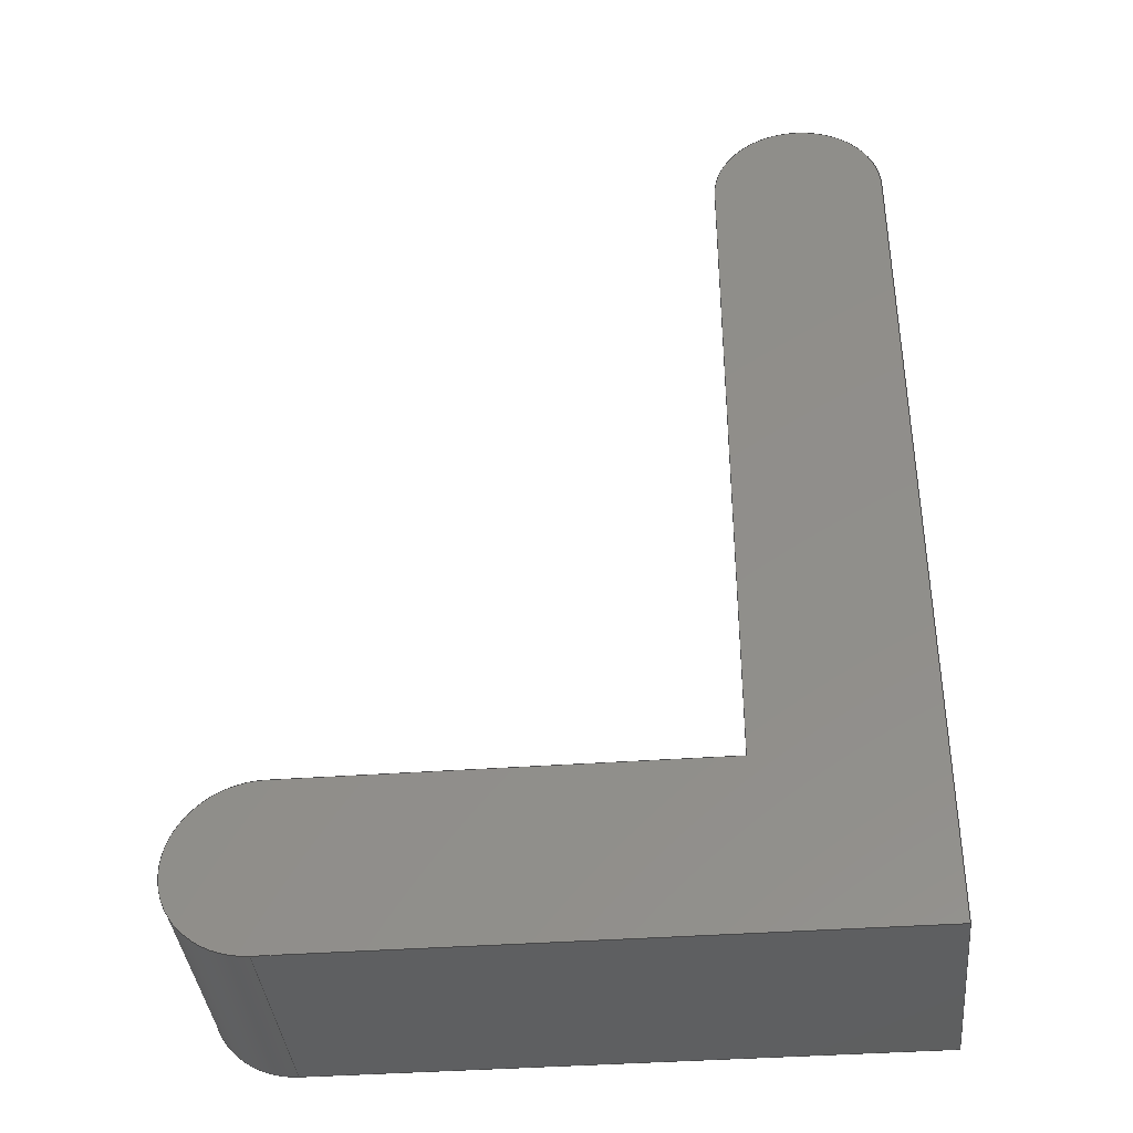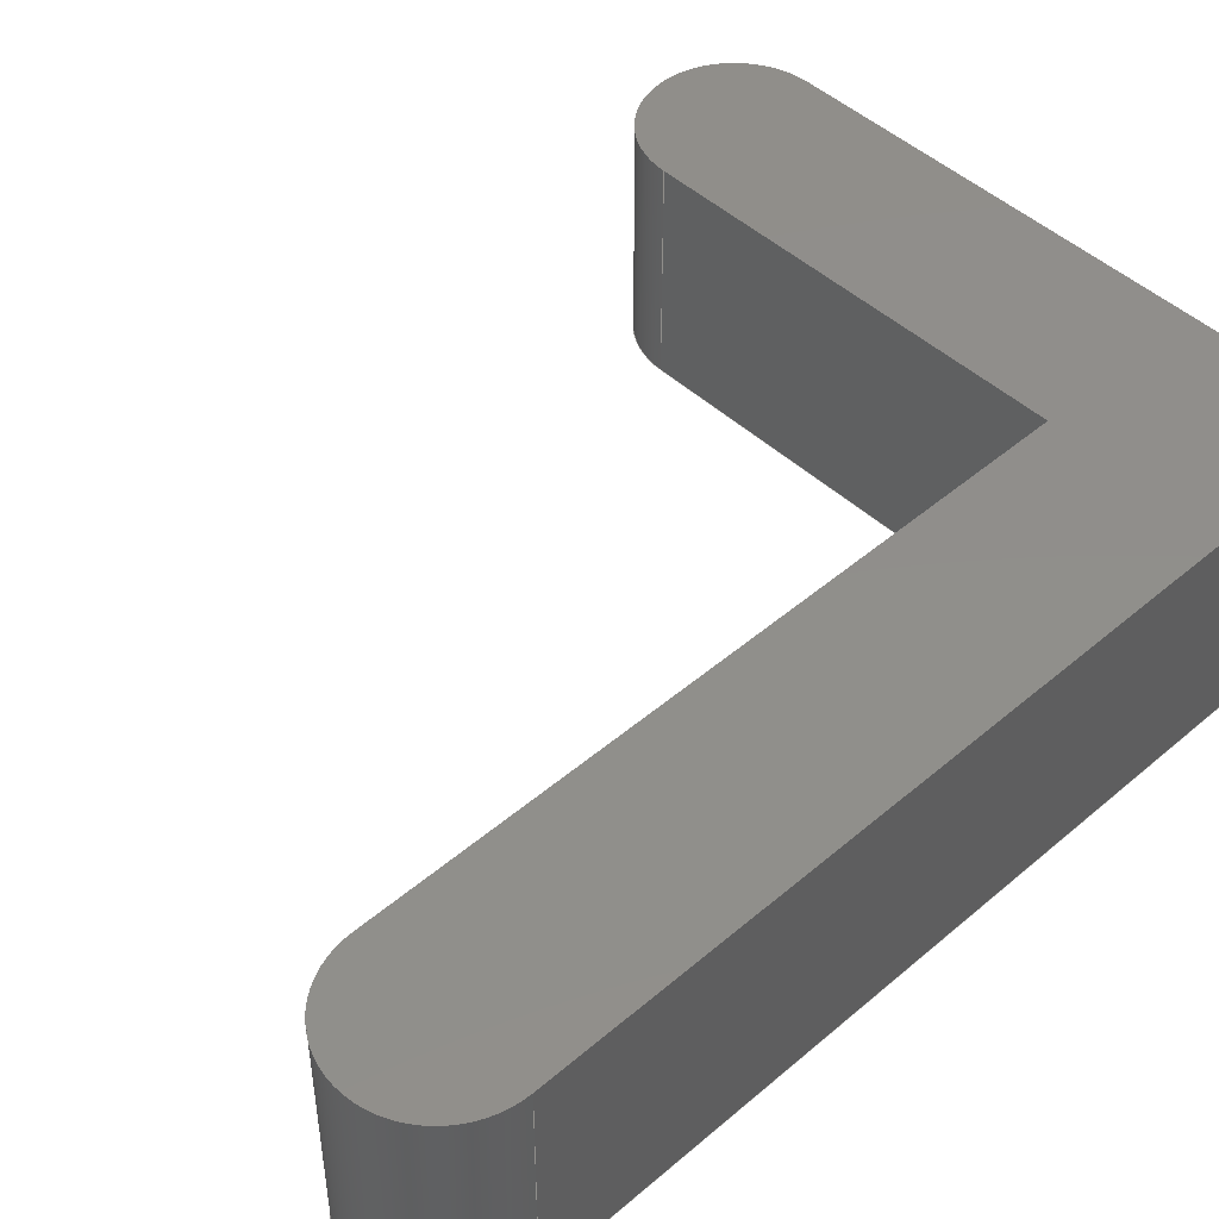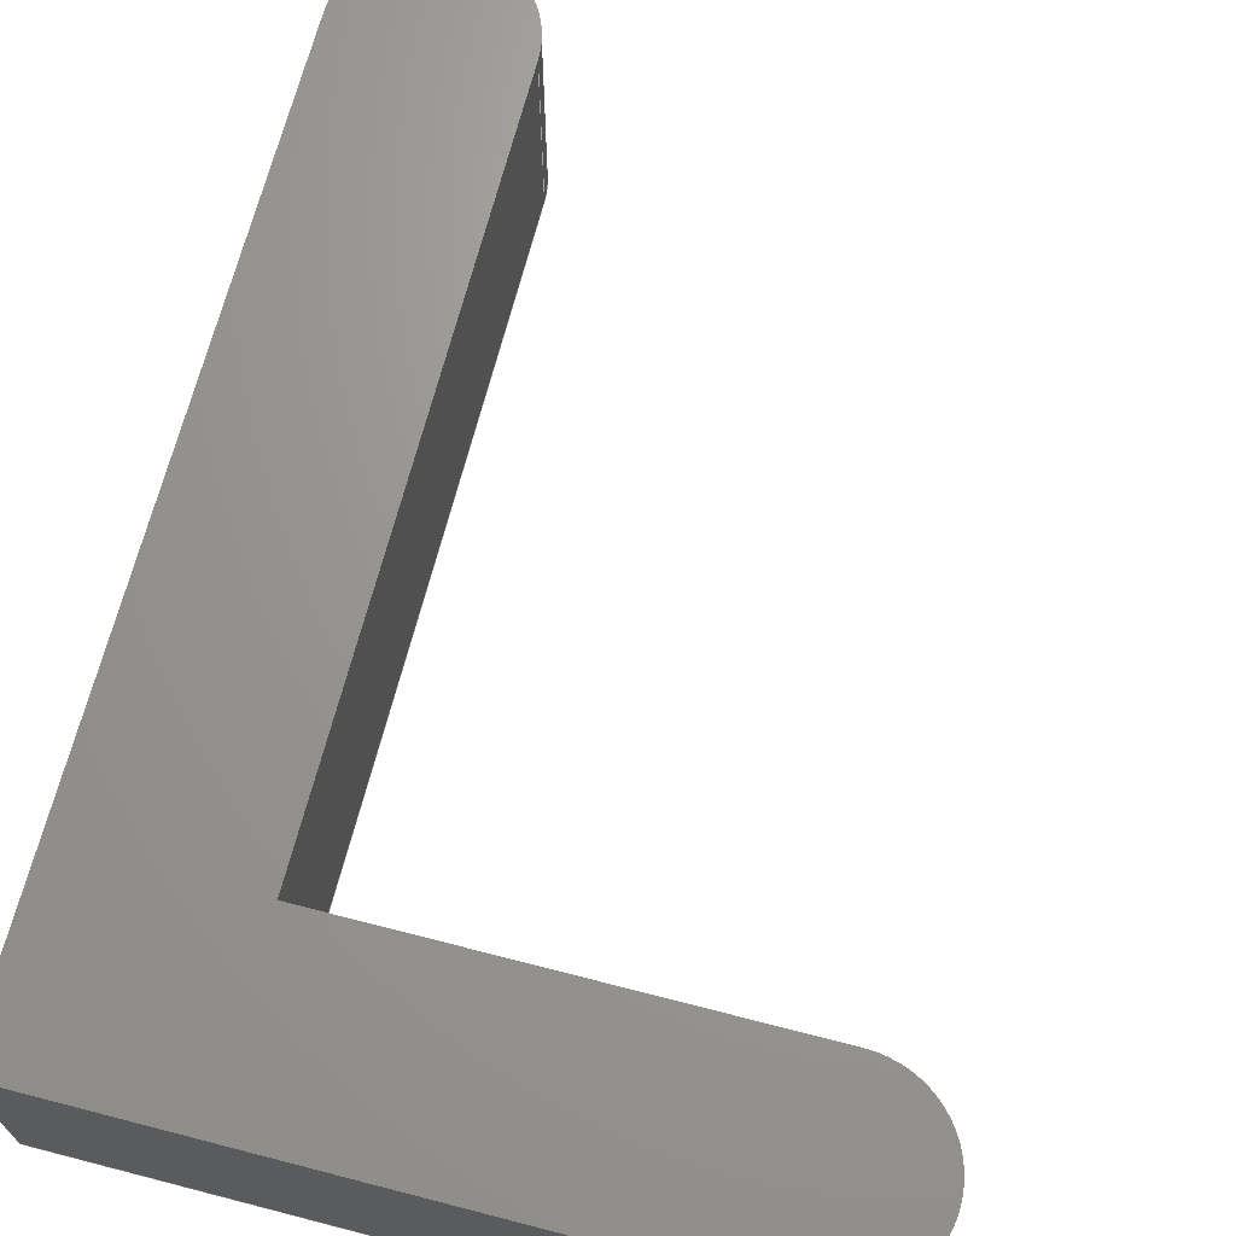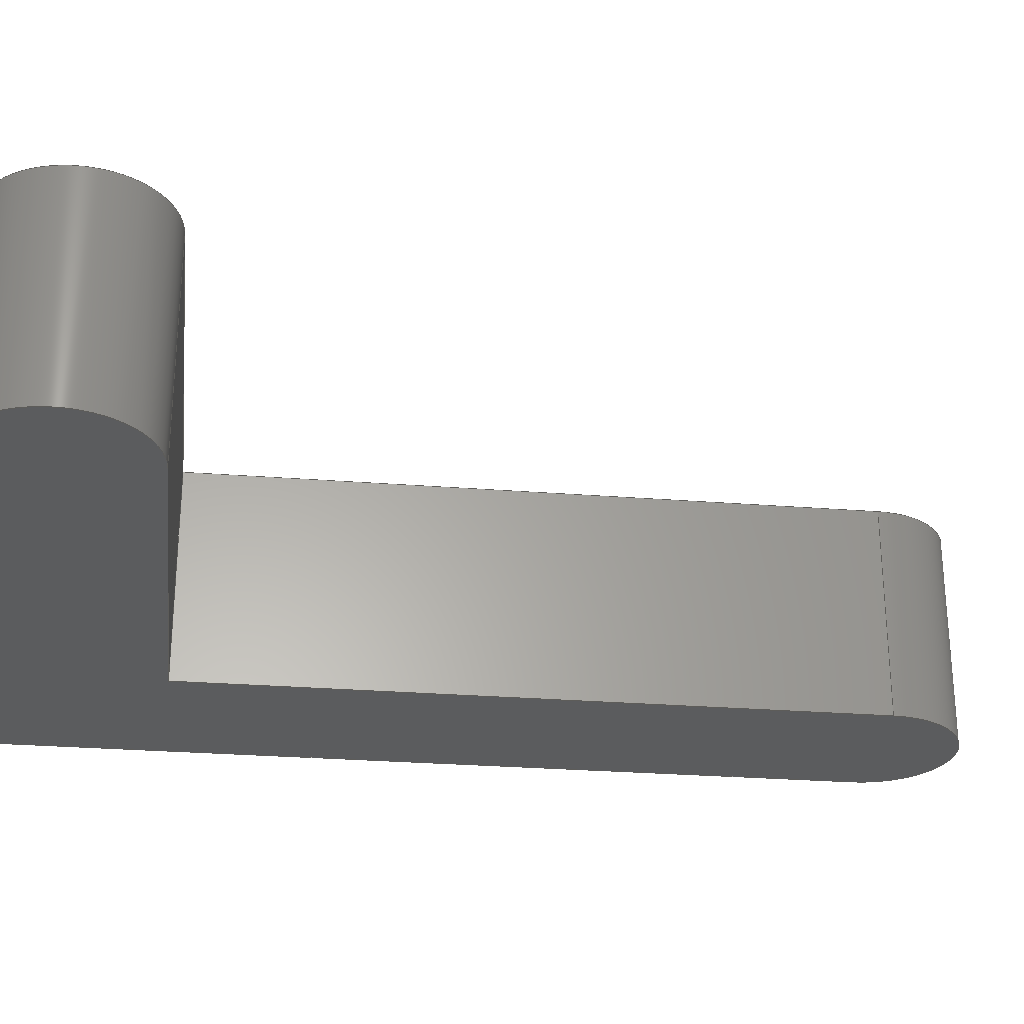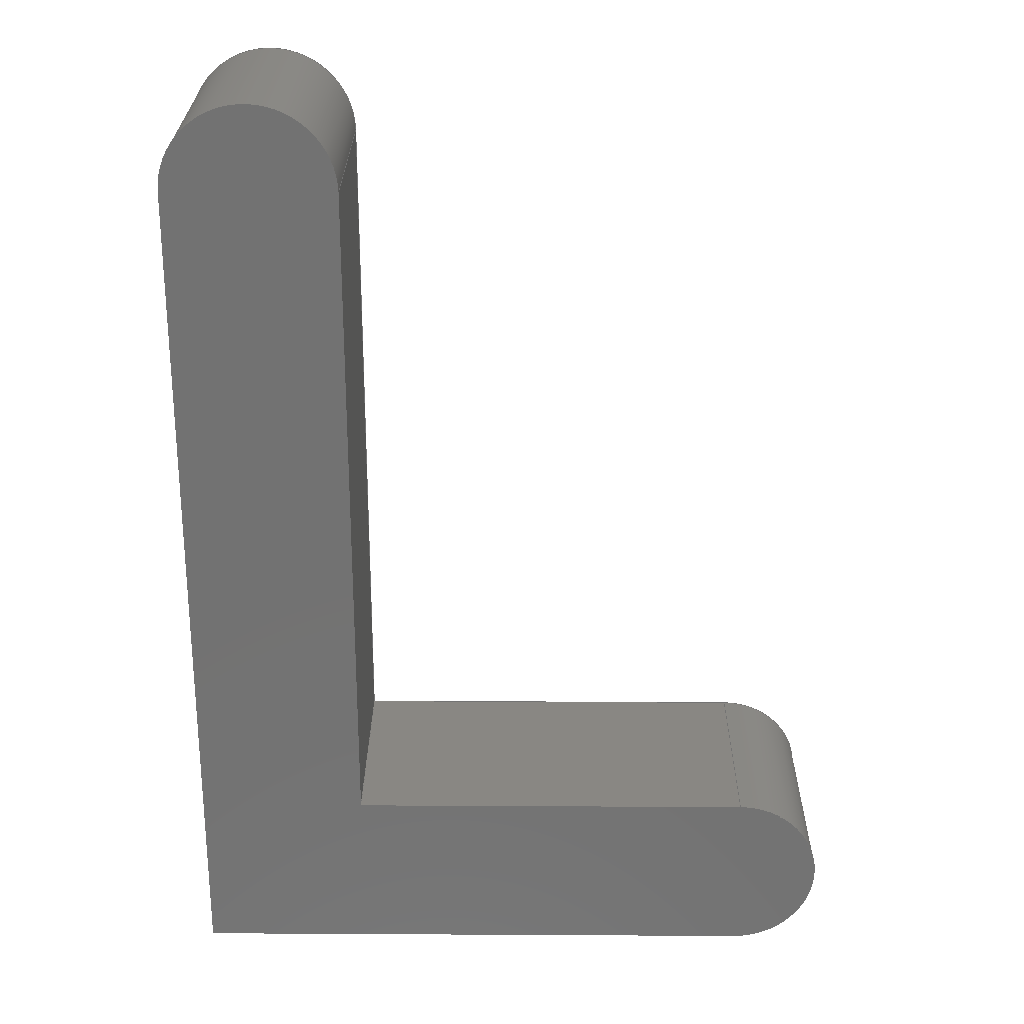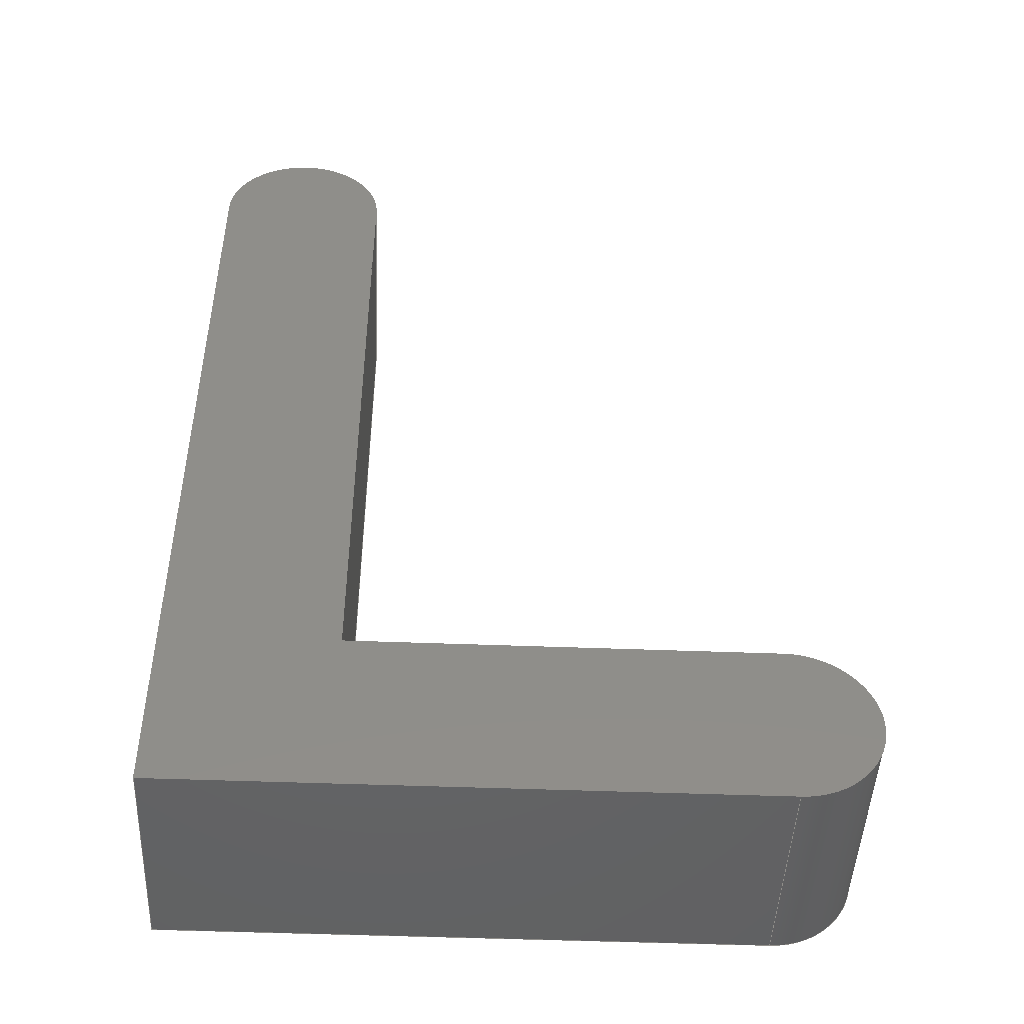
<metadata>
{"format":"step","ext":"step","renderer":"f3d","projection":"perspective","resolution":1024,"background":"white","views":[{"elev":-38.1,"azim":-174.7,"up":"+Y"},{"elev":47.2,"azim":-133.9,"up":"+Z"},{"elev":68.6,"azim":14.5,"up":"+Z"},{"elev":-27.9,"azim":83.2,"up":"+Z"},{"elev":25.7,"azim":0.5,"up":"+Y"},{"elev":-47.0,"azim":-2.5,"up":"+Y"}]}
</metadata>
<code>
ISO-10303-21;
DATA;
#1 = APPLICATION_PROTOCOL_DEFINITION('international standard',
  'automotive_design',2000,#2);
#2 = APPLICATION_CONTEXT(
  'core data for automotive mechanical design processes');
#3 = SHAPE_DEFINITION_REPRESENTATION(#4,#10);
#4 = PRODUCT_DEFINITION_SHAPE('','',#5);
#5 = PRODUCT_DEFINITION('design','',#6,#9);
#6 = PRODUCT_DEFINITION_FORMATION('','',#7);
#7 = PRODUCT('Body','Body','',(#8));
#8 = PRODUCT_CONTEXT('',#2,'mechanical');
#9 = PRODUCT_DEFINITION_CONTEXT('part definition',#2,'design');
#10 = ADVANCED_BREP_SHAPE_REPRESENTATION('',(#11,#15),#235);
#11 = AXIS2_PLACEMENT_3D('',#12,#13,#14);
#12 = CARTESIAN_POINT('',(0,0,0));
#13 = DIRECTION('',(0,0,1));
#14 = DIRECTION('',(1,0,-0));
#15 = MANIFOLD_SOLID_BREP('',#16);
#16 = CLOSED_SHELL('',(#17,#59,#90,#121,#154,#185,#207,#221));
#17 = ADVANCED_FACE('',(#18),#54,.T.);
#18 = FACE_BOUND('',#19,.F.);
#19 = EDGE_LOOP('',(#20,#30,#39,#47));
#20 = ORIENTED_EDGE('',*,*,#21,.T.);
#21 = EDGE_CURVE('',#22,#24,#26,.T.);
#22 = VERTEX_POINT('',#23);
#23 = CARTESIAN_POINT('',(225,-38.5,0));
#24 = VERTEX_POINT('',#25);
#25 = CARTESIAN_POINT('',(225,-38.5,100));
#26 = LINE('',#27,#28);
#27 = CARTESIAN_POINT('',(225,-38.5,0));
#28 = VECTOR('',#29,1);
#29 = DIRECTION('',(0,0,1));
#30 = ORIENTED_EDGE('',*,*,#31,.T.);
#31 = EDGE_CURVE('',#24,#32,#34,.T.);
#32 = VERTEX_POINT('',#33);
#33 = CARTESIAN_POINT('',(225,38.5,100));
#34 = CIRCLE('',#35,38.5);
#35 = AXIS2_PLACEMENT_3D('',#36,#37,#38);
#36 = CARTESIAN_POINT('',(225,0,100));
#37 = DIRECTION('',(0,0,1));
#38 = DIRECTION('',(1,0,0));
#39 = ORIENTED_EDGE('',*,*,#40,.F.);
#40 = EDGE_CURVE('',#41,#32,#43,.T.);
#41 = VERTEX_POINT('',#42);
#42 = CARTESIAN_POINT('',(225,38.5,0));
#43 = LINE('',#44,#45);
#44 = CARTESIAN_POINT('',(225,38.5,0));
#45 = VECTOR('',#46,1);
#46 = DIRECTION('',(0,0,1));
#47 = ORIENTED_EDGE('',*,*,#48,.F.);
#48 = EDGE_CURVE('',#22,#41,#49,.T.);
#49 = CIRCLE('',#50,38.5);
#50 = AXIS2_PLACEMENT_3D('',#51,#52,#53);
#51 = CARTESIAN_POINT('',(225,0,0));
#52 = DIRECTION('',(0,0,1));
#53 = DIRECTION('',(1,0,0));
#54 = CYLINDRICAL_SURFACE('',#55,38.5);
#55 = AXIS2_PLACEMENT_3D('',#56,#57,#58);
#56 = CARTESIAN_POINT('',(225,-0,0));
#57 = DIRECTION('',(-0,-0,-1));
#58 = DIRECTION('',(1,0,0));
#59 = ADVANCED_FACE('',(#60),#85,.F.);
#60 = FACE_BOUND('',#61,.F.);
#61 = EDGE_LOOP('',(#62,#63,#71,#79));
#62 = ORIENTED_EDGE('',*,*,#40,.T.);
#63 = ORIENTED_EDGE('',*,*,#64,.T.);
#64 = EDGE_CURVE('',#32,#65,#67,.T.);
#65 = VERTEX_POINT('',#66);
#66 = CARTESIAN_POINT('',(38.5,38.5,100));
#67 = LINE('',#68,#69);
#68 = CARTESIAN_POINT('',(225,38.5,100));
#69 = VECTOR('',#70,1);
#70 = DIRECTION('',(-1,1.5e-16,0));
#71 = ORIENTED_EDGE('',*,*,#72,.F.);
#72 = EDGE_CURVE('',#73,#65,#75,.T.);
#73 = VERTEX_POINT('',#74);
#74 = CARTESIAN_POINT('',(38.5,38.5,0));
#75 = LINE('',#76,#77);
#76 = CARTESIAN_POINT('',(38.5,38.5,0));
#77 = VECTOR('',#78,1);
#78 = DIRECTION('',(0,0,1));
#79 = ORIENTED_EDGE('',*,*,#80,.F.);
#80 = EDGE_CURVE('',#41,#73,#81,.T.);
#81 = LINE('',#82,#83);
#82 = CARTESIAN_POINT('',(225,38.5,0));
#83 = VECTOR('',#84,1);
#84 = DIRECTION('',(-1,1.5e-16,0));
#85 = PLANE('',#86);
#86 = AXIS2_PLACEMENT_3D('',#87,#88,#89);
#87 = CARTESIAN_POINT('',(225,38.5,0));
#88 = DIRECTION('',(-1.5e-16,-1,0));
#89 = DIRECTION('',(-1,1.5e-16,0));
#90 = ADVANCED_FACE('',(#91),#116,.F.);
#91 = FACE_BOUND('',#92,.F.);
#92 = EDGE_LOOP('',(#93,#94,#102,#110));
#93 = ORIENTED_EDGE('',*,*,#72,.T.);
#94 = ORIENTED_EDGE('',*,*,#95,.T.);
#95 = EDGE_CURVE('',#65,#96,#98,.T.);
#96 = VERTEX_POINT('',#97);
#97 = CARTESIAN_POINT('',(38.5,350,100));
#98 = LINE('',#99,#100);
#99 = CARTESIAN_POINT('',(38.5,38.5,100));
#100 = VECTOR('',#101,1);
#101 = DIRECTION('',(0,1,0));
#102 = ORIENTED_EDGE('',*,*,#103,.F.);
#103 = EDGE_CURVE('',#104,#96,#106,.T.);
#104 = VERTEX_POINT('',#105);
#105 = CARTESIAN_POINT('',(38.5,350,0));
#106 = LINE('',#107,#108);
#107 = CARTESIAN_POINT('',(38.5,350,0));
#108 = VECTOR('',#109,1);
#109 = DIRECTION('',(0,0,1));
#110 = ORIENTED_EDGE('',*,*,#111,.F.);
#111 = EDGE_CURVE('',#73,#104,#112,.T.);
#112 = LINE('',#113,#114);
#113 = CARTESIAN_POINT('',(38.5,38.5,0));
#114 = VECTOR('',#115,1);
#115 = DIRECTION('',(0,1,0));
#116 = PLANE('',#117);
#117 = AXIS2_PLACEMENT_3D('',#118,#119,#120);
#118 = CARTESIAN_POINT('',(38.5,38.5,0));
#119 = DIRECTION('',(-1,0,0));
#120 = DIRECTION('',(0,1,0));
#121 = ADVANCED_FACE('',(#122),#149,.T.);
#122 = FACE_BOUND('',#123,.F.);
#123 = EDGE_LOOP('',(#124,#125,#134,#142));
#124 = ORIENTED_EDGE('',*,*,#103,.T.);
#125 = ORIENTED_EDGE('',*,*,#126,.T.);
#126 = EDGE_CURVE('',#96,#127,#129,.T.);
#127 = VERTEX_POINT('',#128);
#128 = CARTESIAN_POINT('',(-38.5,350,100));
#129 = CIRCLE('',#130,38.5);
#130 = AXIS2_PLACEMENT_3D('',#131,#132,#133);
#131 = CARTESIAN_POINT('',(0,350,100));
#132 = DIRECTION('',(0,0,1));
#133 = DIRECTION('',(1,0,0));
#134 = ORIENTED_EDGE('',*,*,#135,.F.);
#135 = EDGE_CURVE('',#136,#127,#138,.T.);
#136 = VERTEX_POINT('',#137);
#137 = CARTESIAN_POINT('',(-38.5,350,0));
#138 = LINE('',#139,#140);
#139 = CARTESIAN_POINT('',(-38.5,350,0));
#140 = VECTOR('',#141,1);
#141 = DIRECTION('',(0,0,1));
#142 = ORIENTED_EDGE('',*,*,#143,.F.);
#143 = EDGE_CURVE('',#104,#136,#144,.T.);
#144 = CIRCLE('',#145,38.5);
#145 = AXIS2_PLACEMENT_3D('',#146,#147,#148);
#146 = CARTESIAN_POINT('',(0,350,0));
#147 = DIRECTION('',(0,0,1));
#148 = DIRECTION('',(1,0,0));
#149 = CYLINDRICAL_SURFACE('',#150,38.5);
#150 = AXIS2_PLACEMENT_3D('',#151,#152,#153);
#151 = CARTESIAN_POINT('',(-0,350,0));
#152 = DIRECTION('',(-0,-0,-1));
#153 = DIRECTION('',(1,0,0));
#154 = ADVANCED_FACE('',(#155),#180,.F.);
#155 = FACE_BOUND('',#156,.F.);
#156 = EDGE_LOOP('',(#157,#158,#166,#174));
#157 = ORIENTED_EDGE('',*,*,#135,.T.);
#158 = ORIENTED_EDGE('',*,*,#159,.T.);
#159 = EDGE_CURVE('',#127,#160,#162,.T.);
#160 = VERTEX_POINT('',#161);
#161 = CARTESIAN_POINT('',(-38.5,-38.5,100));
#162 = LINE('',#163,#164);
#163 = CARTESIAN_POINT('',(-38.5,350,100));
#164 = VECTOR('',#165,1);
#165 = DIRECTION('',(-4e-17,-1,0));
#166 = ORIENTED_EDGE('',*,*,#167,.F.);
#167 = EDGE_CURVE('',#168,#160,#170,.T.);
#168 = VERTEX_POINT('',#169);
#169 = CARTESIAN_POINT('',(-38.5,-38.5,0));
#170 = LINE('',#171,#172);
#171 = CARTESIAN_POINT('',(-38.5,-38.5,0));
#172 = VECTOR('',#173,1);
#173 = DIRECTION('',(0,0,1));
#174 = ORIENTED_EDGE('',*,*,#175,.F.);
#175 = EDGE_CURVE('',#136,#168,#176,.T.);
#176 = LINE('',#177,#178);
#177 = CARTESIAN_POINT('',(-38.5,350,0));
#178 = VECTOR('',#179,1);
#179 = DIRECTION('',(-4e-17,-1,0));
#180 = PLANE('',#181);
#181 = AXIS2_PLACEMENT_3D('',#182,#183,#184);
#182 = CARTESIAN_POINT('',(-38.5,350,0));
#183 = DIRECTION('',(1,-4e-17,0));
#184 = DIRECTION('',(-4e-17,-1,0));
#185 = ADVANCED_FACE('',(#186),#202,.F.);
#186 = FACE_BOUND('',#187,.F.);
#187 = EDGE_LOOP('',(#188,#189,#195,#196));
#188 = ORIENTED_EDGE('',*,*,#167,.T.);
#189 = ORIENTED_EDGE('',*,*,#190,.T.);
#190 = EDGE_CURVE('',#160,#24,#191,.T.);
#191 = LINE('',#192,#193);
#192 = CARTESIAN_POINT('',(-38.5,-38.5,100));
#193 = VECTOR('',#194,1);
#194 = DIRECTION('',(1,0,0));
#195 = ORIENTED_EDGE('',*,*,#21,.F.);
#196 = ORIENTED_EDGE('',*,*,#197,.F.);
#197 = EDGE_CURVE('',#168,#22,#198,.T.);
#198 = LINE('',#199,#200);
#199 = CARTESIAN_POINT('',(-38.5,-38.5,0));
#200 = VECTOR('',#201,1);
#201 = DIRECTION('',(1,0,0));
#202 = PLANE('',#203);
#203 = AXIS2_PLACEMENT_3D('',#204,#205,#206);
#204 = CARTESIAN_POINT('',(-38.5,-38.5,0));
#205 = DIRECTION('',(0,1,0));
#206 = DIRECTION('',(1,0,0));
#207 = ADVANCED_FACE('',(#208),#216,.F.);
#208 = FACE_BOUND('',#209,.F.);
#209 = EDGE_LOOP('',(#210,#211,#212,#213,#214,#215));
#210 = ORIENTED_EDGE('',*,*,#48,.T.);
#211 = ORIENTED_EDGE('',*,*,#80,.T.);
#212 = ORIENTED_EDGE('',*,*,#111,.T.);
#213 = ORIENTED_EDGE('',*,*,#143,.T.);
#214 = ORIENTED_EDGE('',*,*,#175,.T.);
#215 = ORIENTED_EDGE('',*,*,#197,.T.);
#216 = PLANE('',#217);
#217 = AXIS2_PLACEMENT_3D('',#218,#219,#220);
#218 = CARTESIAN_POINT('',(54.12,116.6,0));
#219 = DIRECTION('',(0,0,1));
#220 = DIRECTION('',(1,0,0));
#221 = ADVANCED_FACE('',(#222),#230,.T.);
#222 = FACE_BOUND('',#223,.T.);
#223 = EDGE_LOOP('',(#224,#225,#226,#227,#228,#229));
#224 = ORIENTED_EDGE('',*,*,#31,.T.);
#225 = ORIENTED_EDGE('',*,*,#64,.T.);
#226 = ORIENTED_EDGE('',*,*,#95,.T.);
#227 = ORIENTED_EDGE('',*,*,#126,.T.);
#228 = ORIENTED_EDGE('',*,*,#159,.T.);
#229 = ORIENTED_EDGE('',*,*,#190,.T.);
#230 = PLANE('',#231);
#231 = AXIS2_PLACEMENT_3D('',#232,#233,#234);
#232 = CARTESIAN_POINT('',(54.12,116.6,100));
#233 = DIRECTION('',(0,0,1));
#234 = DIRECTION('',(1,0,0));
#235 = ( GEOMETRIC_REPRESENTATION_CONTEXT(3) 
GLOBAL_UNCERTAINTY_ASSIGNED_CONTEXT((#239)) GLOBAL_UNIT_ASSIGNED_CONTEXT
((#236,#237,#238)) REPRESENTATION_CONTEXT('Context #1',
  '3D Context with UNIT and UNCERTAINTY') );
#236 = ( LENGTH_UNIT() NAMED_UNIT(*) SI_UNIT(.MILLI.,.METRE.) );
#237 = ( NAMED_UNIT(*) PLANE_ANGLE_UNIT() SI_UNIT($,.RADIAN.) );
#238 = ( NAMED_UNIT(*) SI_UNIT($,.STERADIAN.) SOLID_ANGLE_UNIT() );
#239 = UNCERTAINTY_MEASURE_WITH_UNIT(LENGTH_MEASURE(1e-07),#236,
  'distance_accuracy_value','confusion accuracy');
#240 = PRODUCT_RELATED_PRODUCT_CATEGORY('part',$,(#7));
#241 = MECHANICAL_DESIGN_GEOMETRIC_PRESENTATION_REPRESENTATION('',(#242)
  ,#235);
#242 = STYLED_ITEM('color',(#243),#15);
#243 = PRESENTATION_STYLE_ASSIGNMENT((#244,#250));
#244 = SURFACE_STYLE_USAGE(.BOTH.,#245);
#245 = SURFACE_SIDE_STYLE('',(#246));
#246 = SURFACE_STYLE_FILL_AREA(#247);
#247 = FILL_AREA_STYLE('',(#248));
#248 = FILL_AREA_STYLE_COLOUR('',#249);
#249 = COLOUR_RGB('',0.8,0.8,0.8);
#250 = CURVE_STYLE('',#251,POSITIVE_LENGTH_MEASURE(0.1),#252);
#251 = DRAUGHTING_PRE_DEFINED_CURVE_FONT('continuous');
#252 = COLOUR_RGB('',0.09804,0.09804,
  0.09804);
ENDSEC;
END-ISO-10303-21;

</code>
